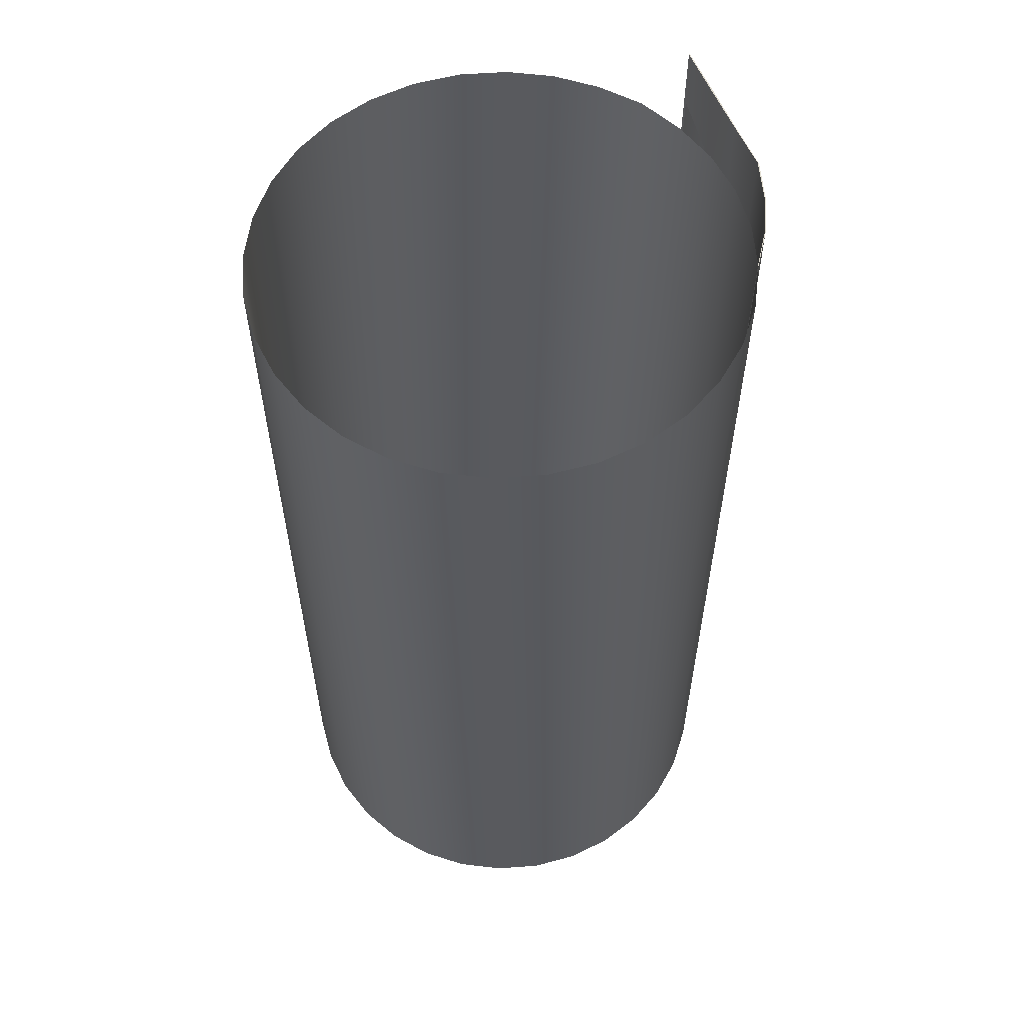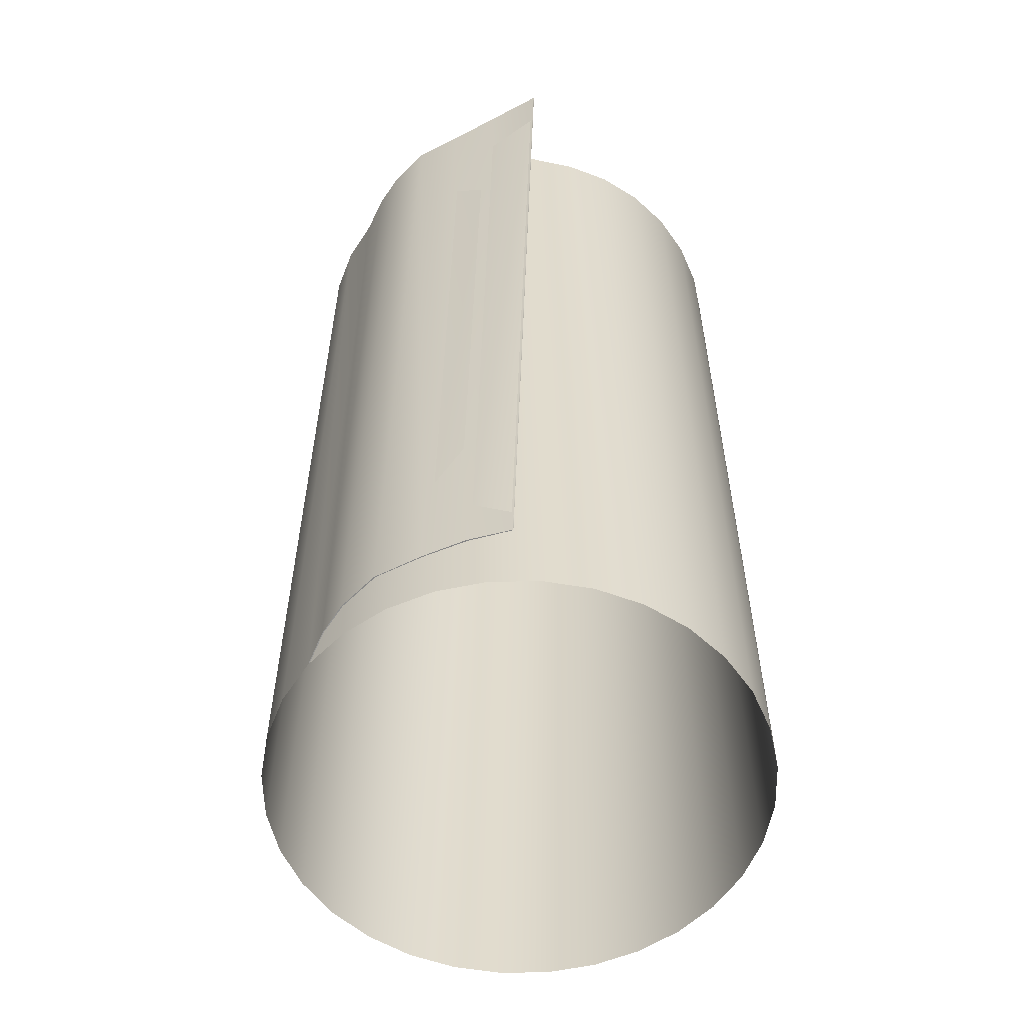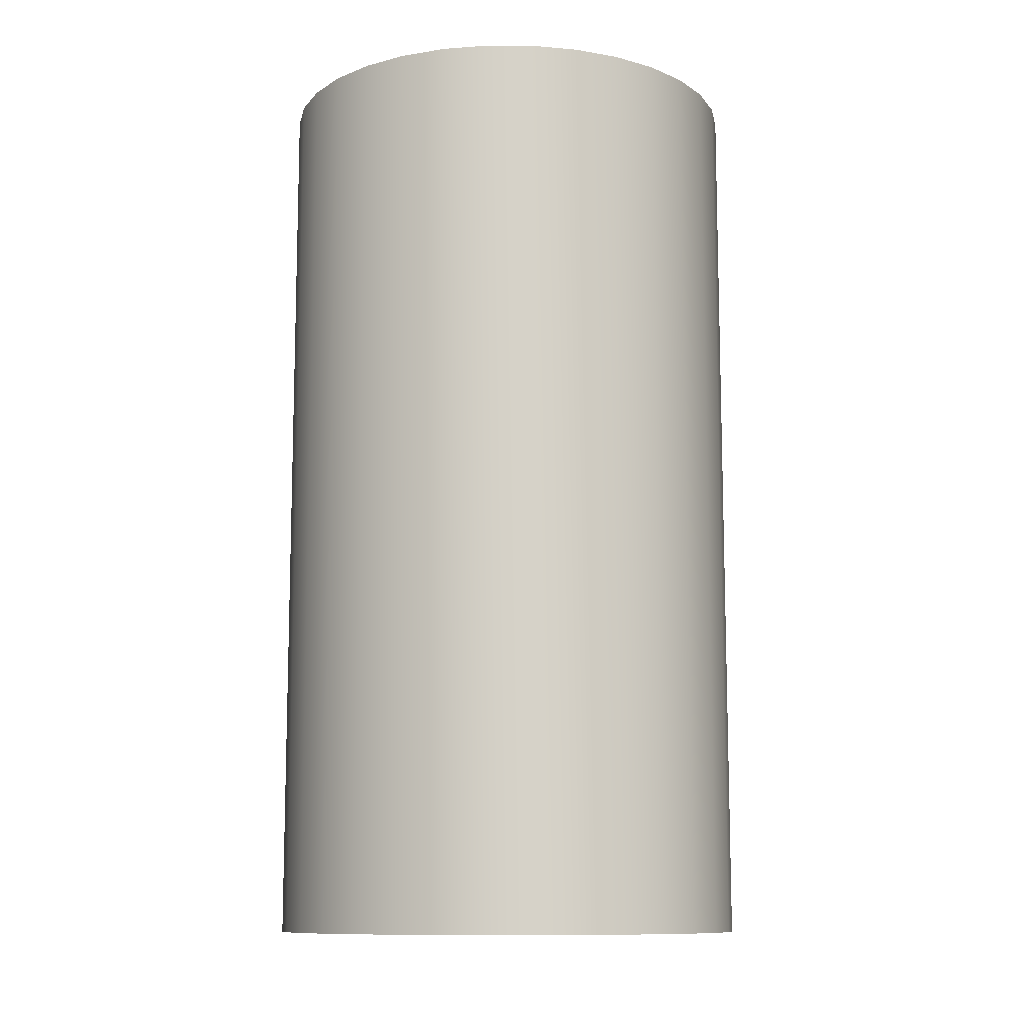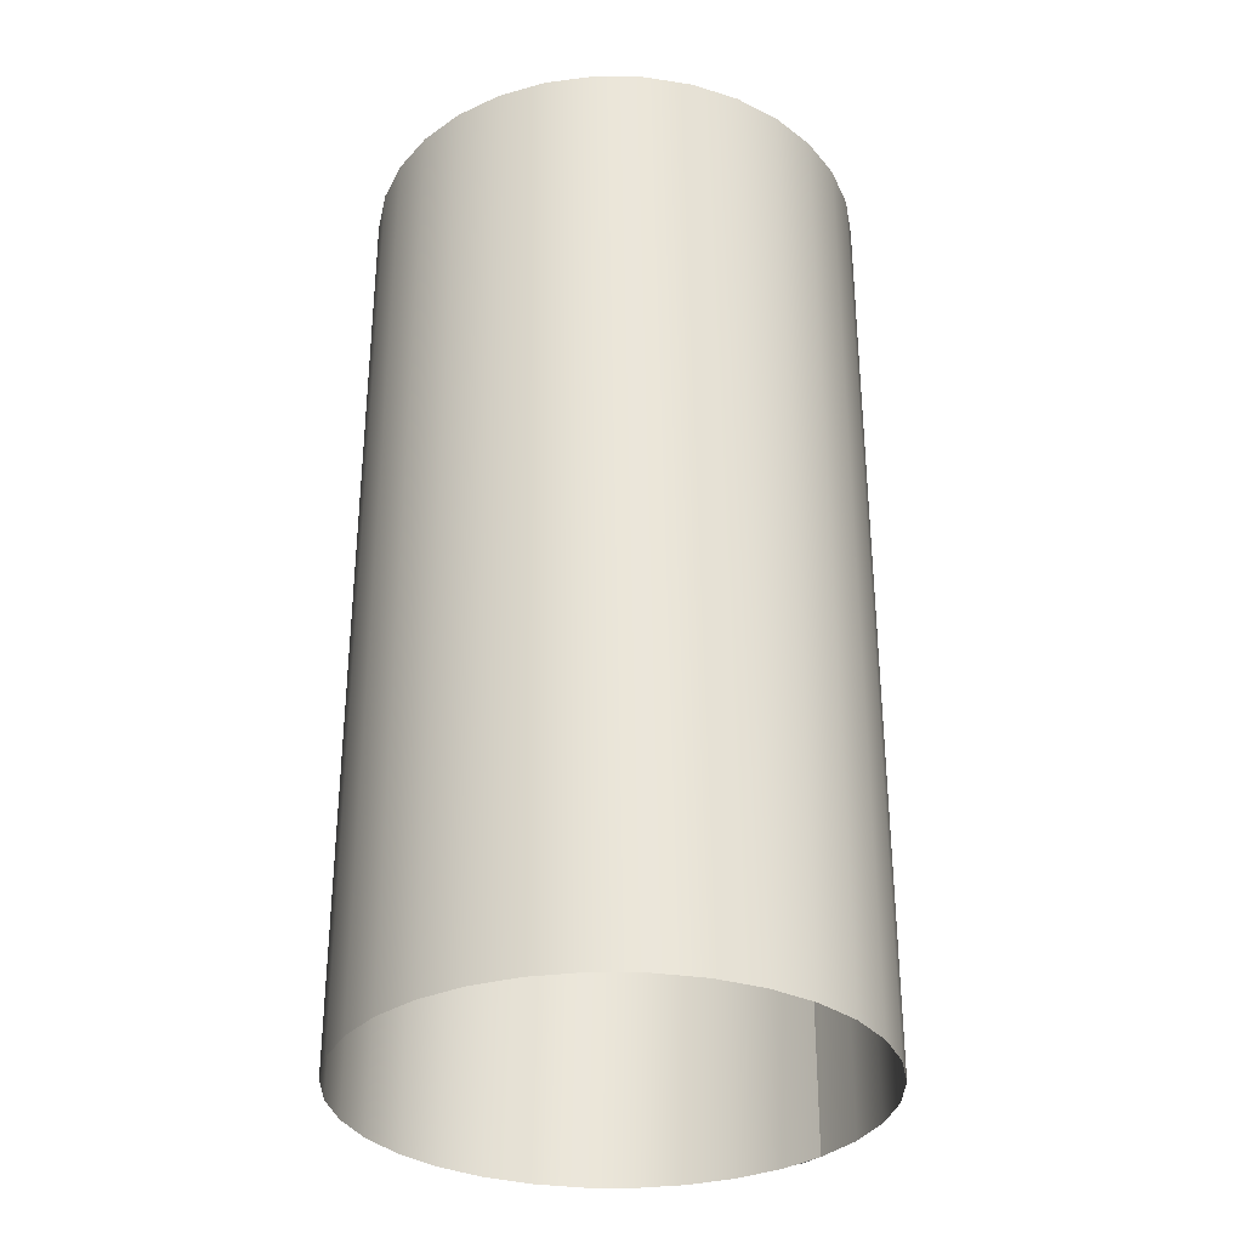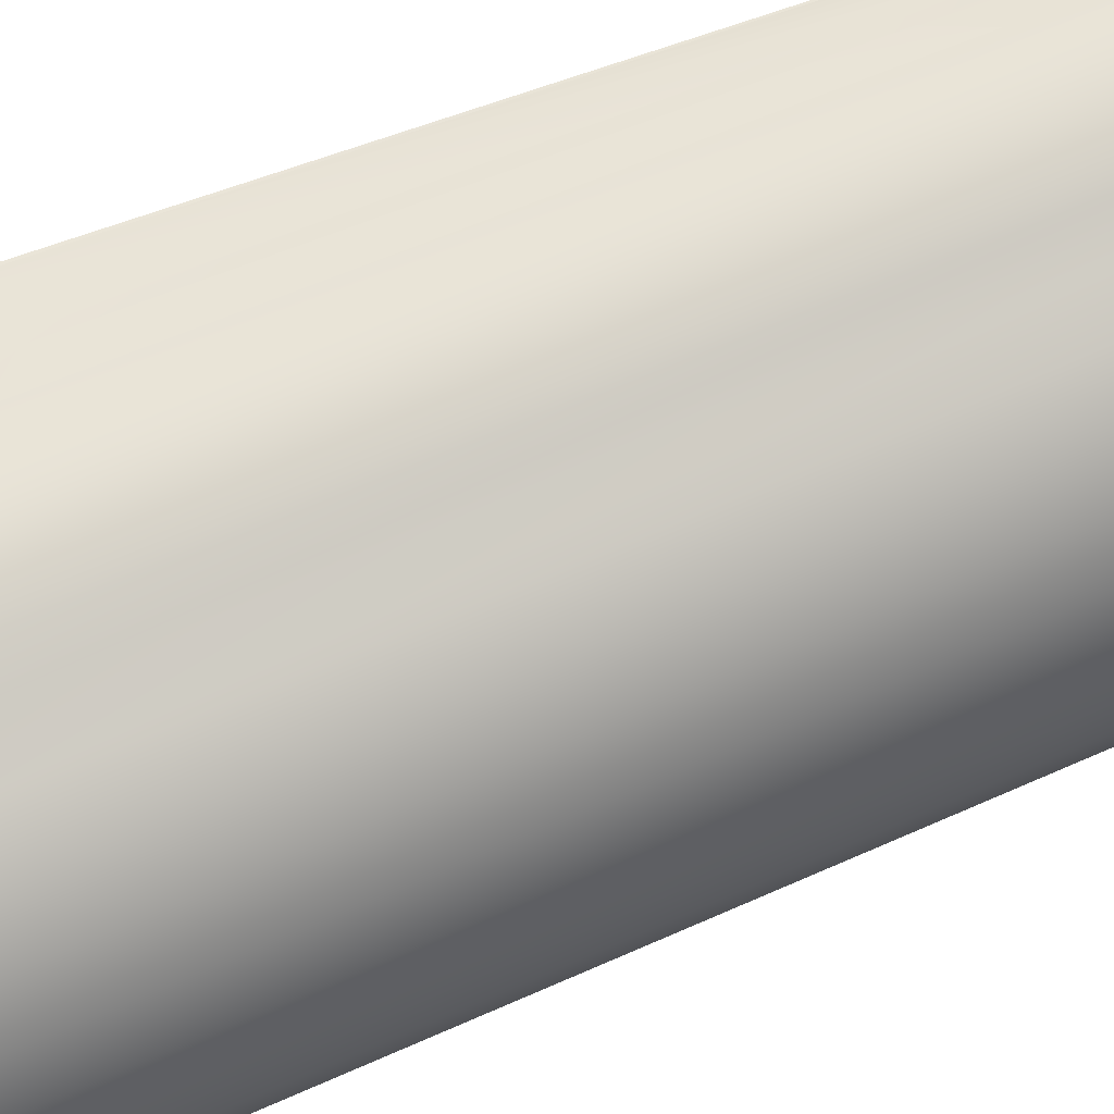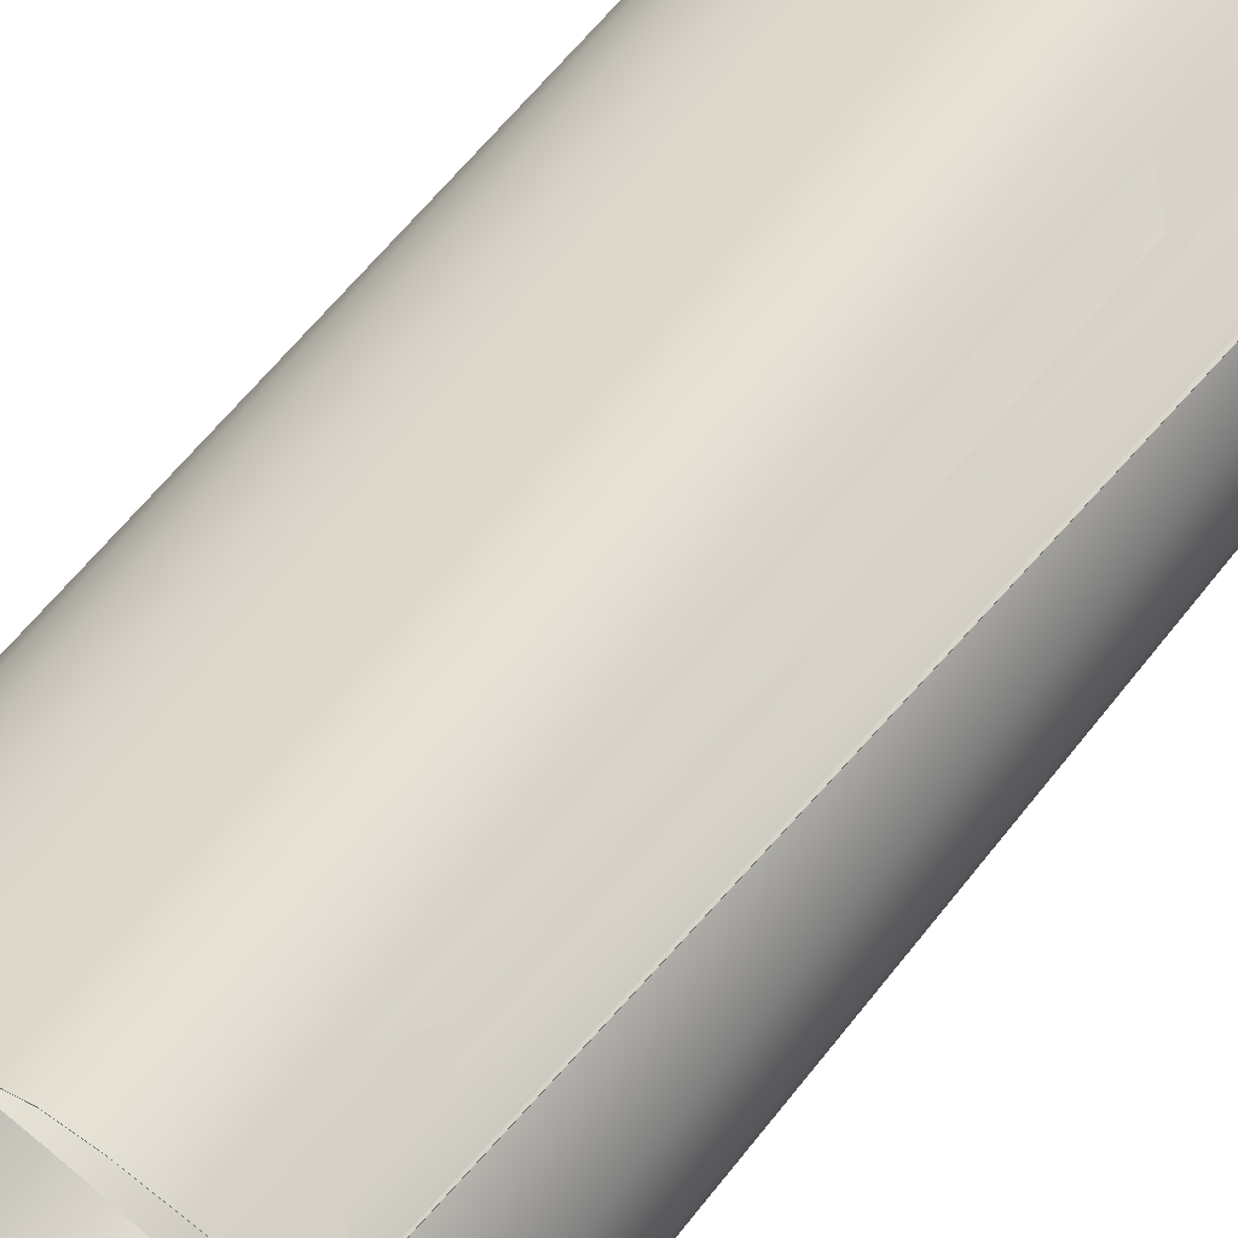
<metadata>
{"format":"obj","ext":"obj","renderer":"f3d","projection":"perspective","resolution":1024,"background":"white","views":[{"elev":58.3,"azim":80.1,"up":"+Z"},{"elev":-56.7,"azim":-139.4,"up":"+Z"},{"elev":-11.0,"azim":27.4,"up":"+Z"},{"elev":-32.1,"azim":38.4,"up":"+Z"},{"elev":66.3,"azim":66.2,"up":"+Y"},{"elev":65.5,"azim":-141.3,"up":"+Y"}]}
</metadata>
<code>
v -0.1508 0.2216 0.402
v -0.1511 0.2226 0.4024
v -0.2063 0.2131 0.3966
v -0.2061 0.2123 0.3966
v 0.04344 0.2184 -0.451
v 0.04344 0.2184 0.3911
v 0.0852 0.2057 0.3911
v 0.0852 0.2057 -0.451
v 0.1237 0.1852 0.3911
v 0.1237 0.1852 -0.451
v 0.1575 0.1575 0.3911
v 0.1575 0.1575 -0.451
v 0.1852 0.1237 0.3911
v 0.1852 0.1237 -0.451
v 0.2057 0.0852 0.3911
v 0.2057 0.0852 -0.451
v 0.2184 0.04344 0.3911
v 0.2184 0.04344 -0.451
v 0.2227 1e-07 0.3911
v 0.2227 0 -0.451
v 0.2184 -0.04344 0.3911
v 0.2184 -0.04344 -0.451
v 0.2057 -0.0852 0.3911
v 0.2057 -0.0852 -0.451
v 0.1852 -0.1237 0.3911
v 0.1852 -0.1237 -0.451
v 0.1575 -0.1575 0.3911
v 0.1575 -0.1575 -0.451
v 0.1237 -0.1852 0.3911
v 0.1237 -0.1852 -0.451
v 0.0852 -0.2057 0.3911
v 0.0852 -0.2057 -0.451
v 0.04344 -0.2184 0.3911
v 0.04344 -0.2184 -0.451
v 0 -0.2227 0.3911
v 0 -0.2227 -0.451
v -0.04344 -0.2184 0.3911
v -0.04344 -0.2184 -0.451
v -0.0852 -0.2057 0.3911
v -0.0852 -0.2057 -0.451
v -0.1237 -0.1852 0.3911
v -0.1237 -0.1852 -0.451
v -0.1575 -0.1575 0.3911
v -0.1575 -0.1575 -0.451
v -0.1852 -0.1237 0.3911
v -0.1852 -0.1237 -0.451
v -0.2057 -0.0852 0.3911
v -0.2057 -0.0852 -0.451
v -0.2184 -0.04344 0.3911
v -0.2184 -0.04344 -0.451
v -0.2227 1e-07 0.3911
v -0.2227 0 -0.451
v -0.2184 0.04344 0.3911
v -0.2184 0.04344 -0.451
v -0.2057 0.0852 0.3911
v -0.2057 0.0852 -0.451
v -0.1852 0.1237 0.3911
v -0.1852 0.1237 -0.451
v -0.1593 0.1582 0.3903
v -0.1575 0.1575 -0.451
v -0.1237 0.1852 0.3911
v -0.1237 0.1852 -0.451
v -0.0852 0.2057 0.3911
v -0.0852 0.2057 -0.451
v -0.04344 0.2184 0.3911
v -0.04344 0.2184 -0.451
v 0 0.2227 0.3911
v 0 0.2227 -0.451
v 0 0.2227 -0.451
v 0 0.2227 0.3911
v 0.04169 0.2186 0.3911
v 0.04169 0.2186 -0.451
v -0.1651 0.2011 -0.4346
v -0.165 0.2018 -0.4346
v -0.1511 0.2226 0.4024
v -0.1313 0.2195 -0.4367
v -0.165 0.2018 -0.4346
v -0.2063 0.2131 0.3966
v -0.1313 0.2183 -0.4367
v -0.1508 0.2216 0.402
v -0.2061 0.2123 0.3966
v -0.1651 0.2011 -0.4346
v -0.1313 0.2195 -0.4367
v -0.1313 0.2183 -0.4367
v -0.1651 0.2011 -0.4346
v -0.165 0.2018 -0.4346
v 0.01525 0.232 -0.4469
v 0.0137 0.2317 -0.4469
v -0.01456 0.2392 -0.4428
v -0.01326 0.2399 -0.4428
v 0.0137 0.2317 -0.4469
v 0.01018 0.2317 0.3951
v -0.02165 0.2392 0.3992
v -0.01456 0.2392 -0.4428
v 0.01172 0.232 0.3951
v 0.01525 0.232 -0.4469
v -0.01326 0.2399 -0.4428
v -0.02032 0.2399 0.3992
v 0.01018 0.2317 0.3951
v 0.01172 0.232 0.3951
v -0.02032 0.2399 0.3992
v -0.02165 0.2392 0.3992
v -0.05225 0.2431 -0.4408
v -0.05344 0.2422 -0.4408
v -0.09507 0.231 -0.4387
v -0.09397 0.2321 -0.4387
v -0.05344 0.2422 -0.4408
v -0.06228 0.2422 0.4012
v -0.1057 0.231 0.4033
v -0.09507 0.231 -0.4387
v -0.06108 0.2431 0.4013
v -0.05225 0.2431 -0.4408
v -0.09397 0.2321 -0.4387
v -0.1046 0.2321 0.4033
v -0.06228 0.2422 0.4012
v -0.06108 0.2431 0.4013
v -0.1046 0.2321 0.4033
v -0.1057 0.231 0.4033
v 0.04344 0.2184 0.3911
v 0.04344 0.2184 -0.451
v 0.04169 0.2186 -0.451
v 0.04169 0.2186 0.3911
v 0.04344 0.2184 -0.451
v 0.04169 0.2186 -0.451
v 0.04169 0.2186 0.3911
v -0.2063 0.2131 0.3966
v -0.2061 0.2123 0.3966
v 0.04344 0.2184 0.3911
f 1 2 3
f 1 3 4
f 5 6 7
f 5 7 8
f 8 7 9
f 8 9 10
f 10 9 11
f 10 11 12
f 12 11 13
f 12 13 14
f 14 13 15
f 14 15 16
f 16 15 17
f 16 17 18
f 18 17 19
f 18 19 20
f 20 19 21
f 20 21 22
f 22 21 23
f 22 23 24
f 24 23 25
f 24 25 26
f 26 25 27
f 26 27 28
f 28 27 29
f 28 29 30
f 30 29 31
f 30 31 32
f 32 31 33
f 32 33 34
f 34 33 35
f 34 35 36
f 36 35 37
f 36 37 38
f 38 37 39
f 38 39 40
f 40 39 41
f 40 41 42
f 42 41 43
f 42 43 44
f 44 43 45
f 44 45 46
f 46 45 47
f 46 47 48
f 48 47 49
f 48 49 50
f 50 49 51
f 50 51 52
f 52 51 53
f 52 53 54
f 54 53 55
f 54 55 56
f 56 55 57
f 56 57 58
f 58 57 59
f 58 59 60
f 60 59 61
f 60 61 62
f 62 61 63
f 62 63 64
f 64 63 65
f 64 65 66
f 66 65 67
f 66 67 68
f 69 70 71
f 69 71 72
f 73 127 126
f 73 126 74
f 75 76 77
f 75 77 78
f 79 80 81
f 79 81 82
f 83 84 85
f 83 85 86
f 87 88 89
f 87 89 90
f 91 92 93
f 91 93 94
f 95 96 97
f 95 97 98
f 99 100 101
f 99 101 102
f 103 104 105
f 103 105 106
f 107 108 109
f 107 109 110
f 111 112 113
f 111 113 114
f 115 116 117
f 115 117 118
f 102 101 116
f 102 116 115
f 98 97 112
f 98 112 111
f 94 93 108
f 94 108 107
f 90 89 104
f 90 104 103
f 125 128 100
f 125 100 99
f 119 120 96
f 119 96 95
f 121 122 92
f 121 92 91
f 123 124 88
f 123 88 87
f 106 105 84
f 106 84 83
f 110 109 80
f 110 80 79
f 114 113 76
f 114 76 75
f 118 117 2
f 118 2 1

</code>
